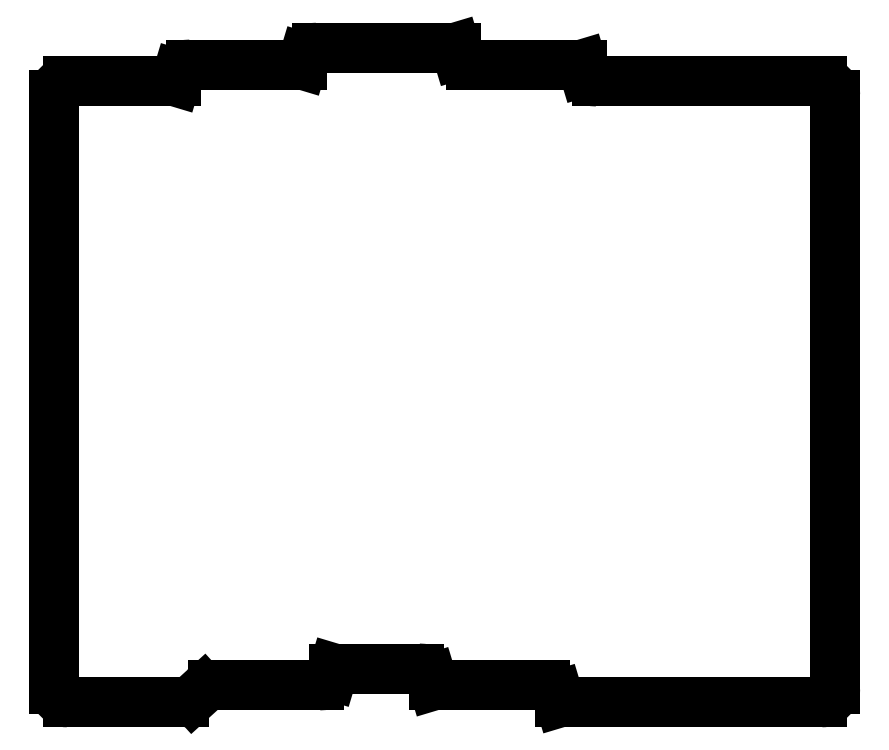
<metadata>
{"format":"dxf","ext":"dxf","renderer":"ezdxf+matplotlib","layout":"modelspace","background":"white","min_lineweight":24,"dpi":150}
</metadata>
<code>
0
SECTION
2
ENTITIES
0
LINE
8
0
10
358.5
20
-158.5
11
358.5
21
-70.5
0
LINE
8
0
10
356.5
20
-68.5
11
323.2
21
-68.5
0
LINE
8
0
10
321.3
20
-67.07
11
321
21
-66
0
LINE
8
0
10
321
20
-66
11
304.5
21
-66
0
LINE
8
0
10
302.6
20
-64.57
11
302.2
21
-63.5
0
LINE
8
0
10
302.2
20
-63.5
11
281.7
21
-63.5
0
LINE
8
0
10
279.8
20
-64.93
11
279.5
21
-66
0
LINE
8
0
10
279.5
20
-66
11
263
21
-66
0
LINE
8
0
10
261.1
20
-67.43
11
260.7
21
-68.5
0
LINE
8
0
10
260.7
20
-68.5
11
244.8
21
-68.5
0
LINE
8
0
10
242.8
20
-70.5
11
242.8
21
-158.5
0
LINE
8
0
10
244.8
20
-160.5
11
262
21
-160.5
0
LINE
8
0
10
263.3
20
-160
11
264.9
21
-158.5
0
LINE
8
0
10
266.3
20
-158
11
282
21
-158
0
LINE
8
0
10
283.9
20
-156.6
11
284.2
21
-155.5
0
LINE
8
0
10
284.2
20
-155.5
11
296.8
21
-155.5
0
LINE
8
0
10
298.7
20
-156.9
11
299
21
-158
0
LINE
8
0
10
299
20
-158
11
315.5
21
-158
0
LINE
8
0
10
317.4
20
-159.4
11
317.8
21
-160.5
0
LINE
8
0
10
317.8
20
-160.5
11
356.5
21
-160.5
0
ARC
8
0
10
356.5
20
-70.5
40
2
50
0
51
90
0
ARC
8
0
10
323.2
20
-66.5
40
2
50
196.7
51
270
0
ARC
8
0
10
304.5
20
-64
40
2
50
196.7
51
270
0
ARC
8
0
10
281.7
20
-65.5
40
2
50
90
51
163.3
0
ARC
8
0
10
263
20
-68
40
2
50
90
51
163.3
0
ARC
8
0
10
244.8
20
-70.5
40
2
50
90
51
180
0
ARC
8
0
10
244.8
20
-158.5
40
2
50
180
51
270
0
ARC
8
0
10
262
20
-158.5
40
2
50
270
51
312.3
0
ARC
8
0
10
266.3
20
-160
40
2
50
90
51
132.3
0
ARC
8
0
10
282
20
-156
40
2
50
270
51
343.3
0
ARC
8
0
10
296.8
20
-157.5
40
2
50
16.7
51
90
0
ARC
8
0
10
315.5
20
-160
40
2
50
16.7
51
90
0
ARC
8
0
10
356.5
20
-158.5
40
2
50
270
51
0
0
ENDSEC
0
EOF

</code>
